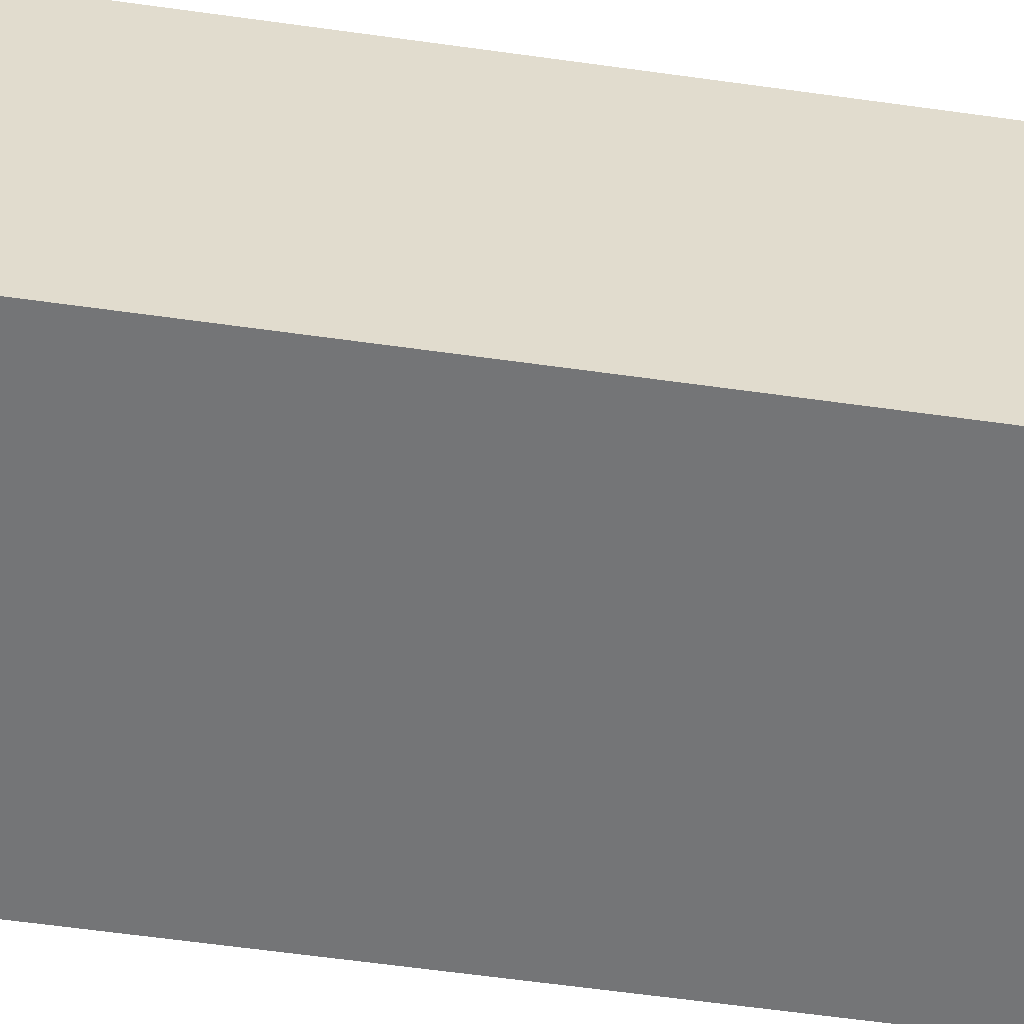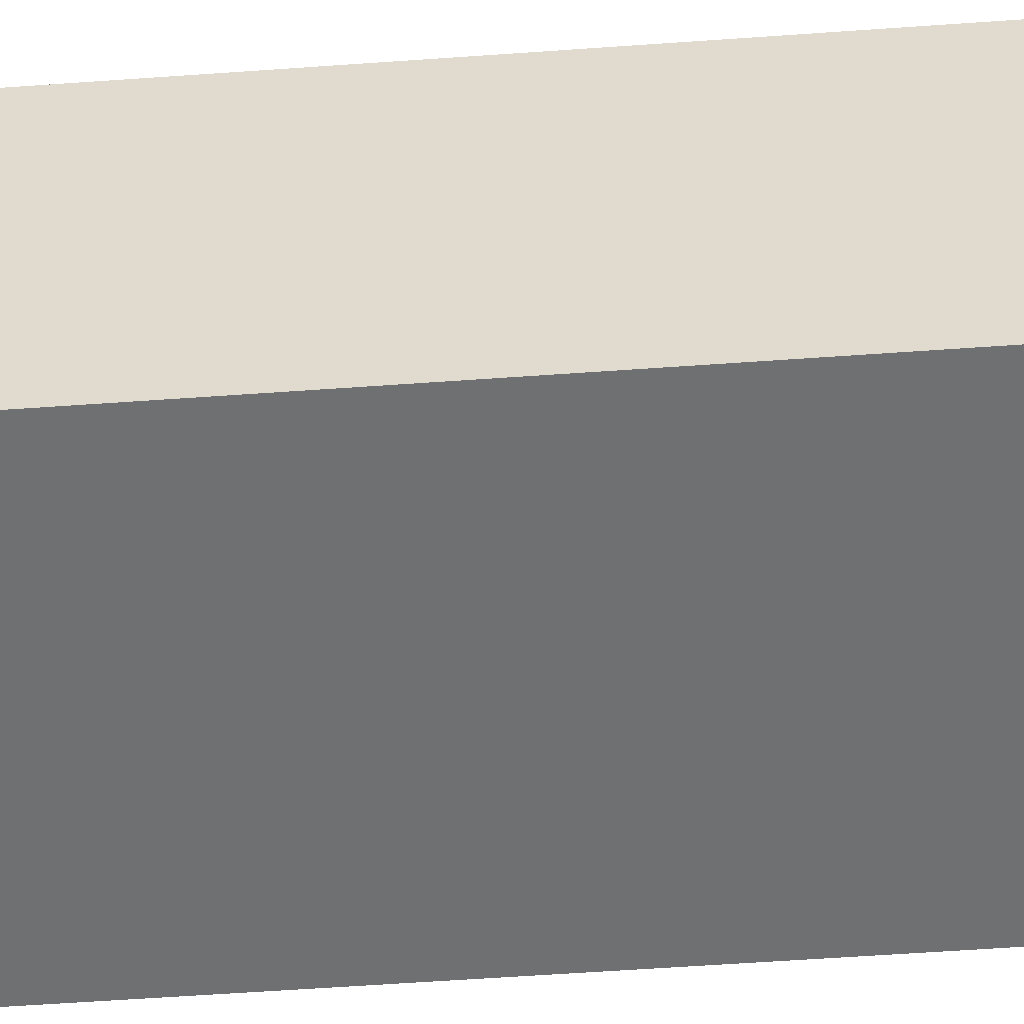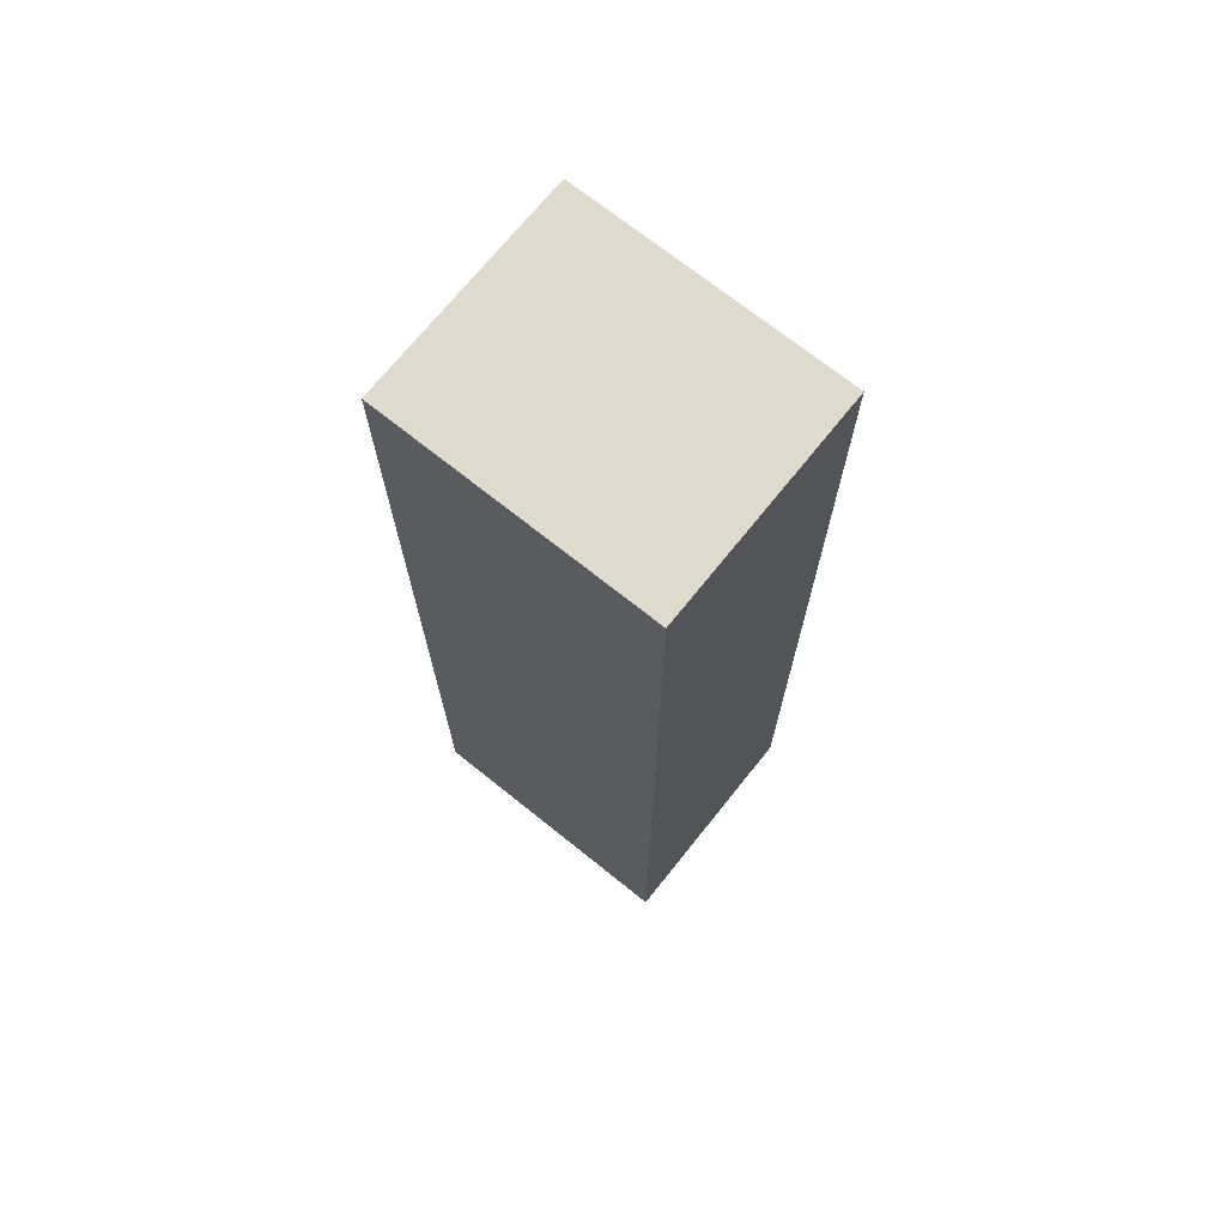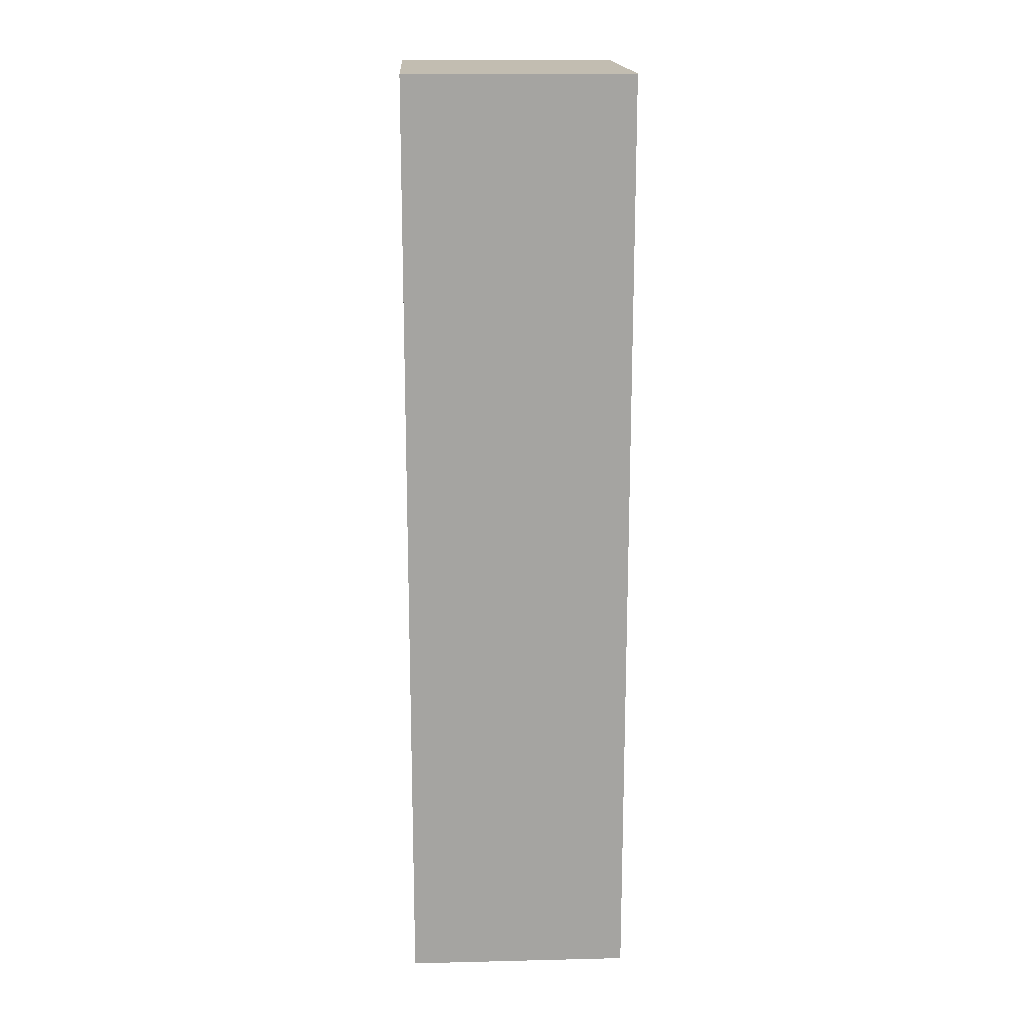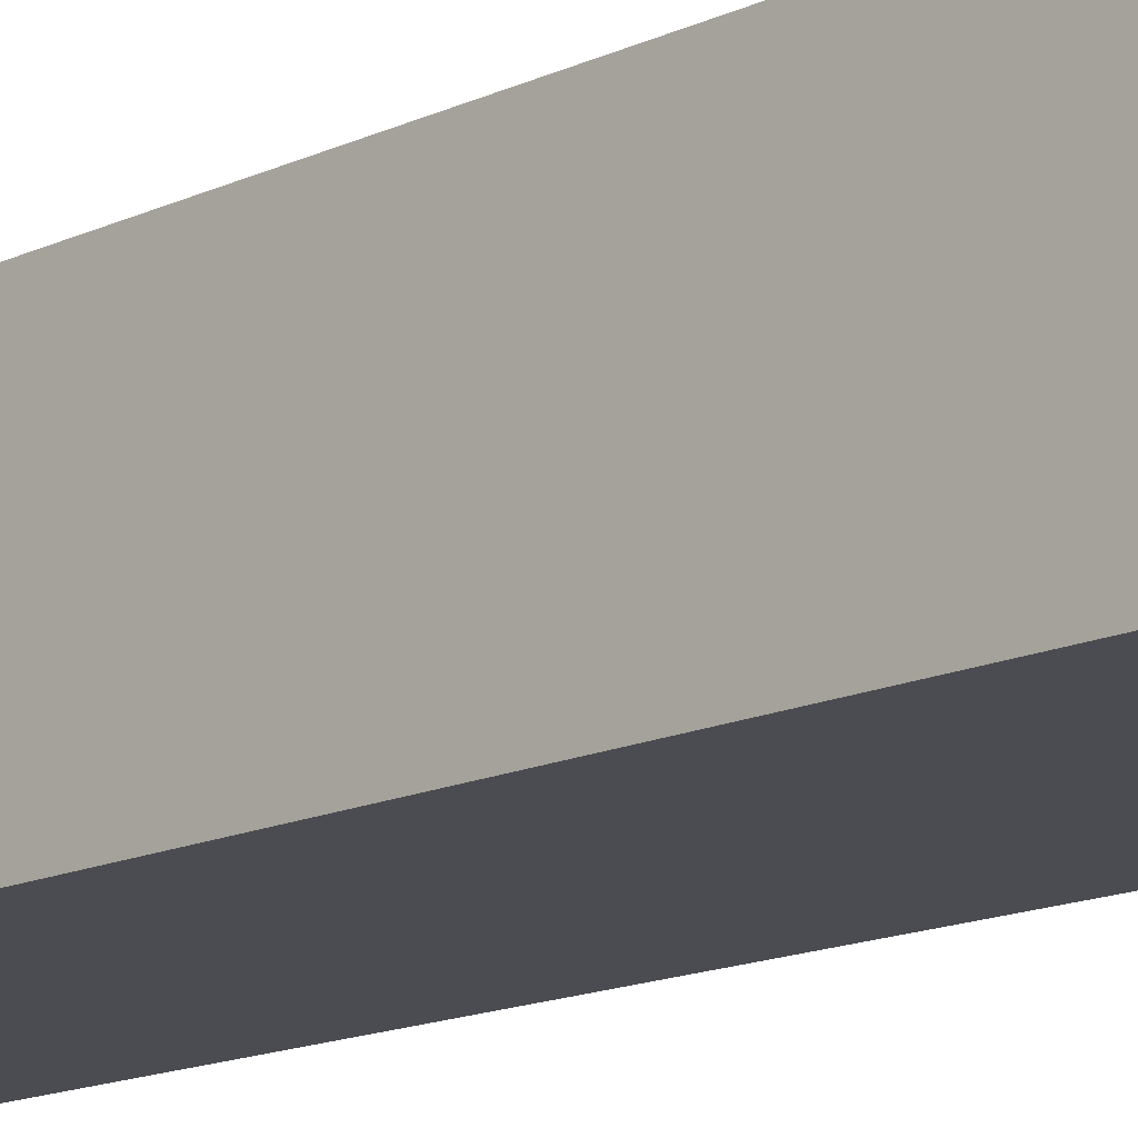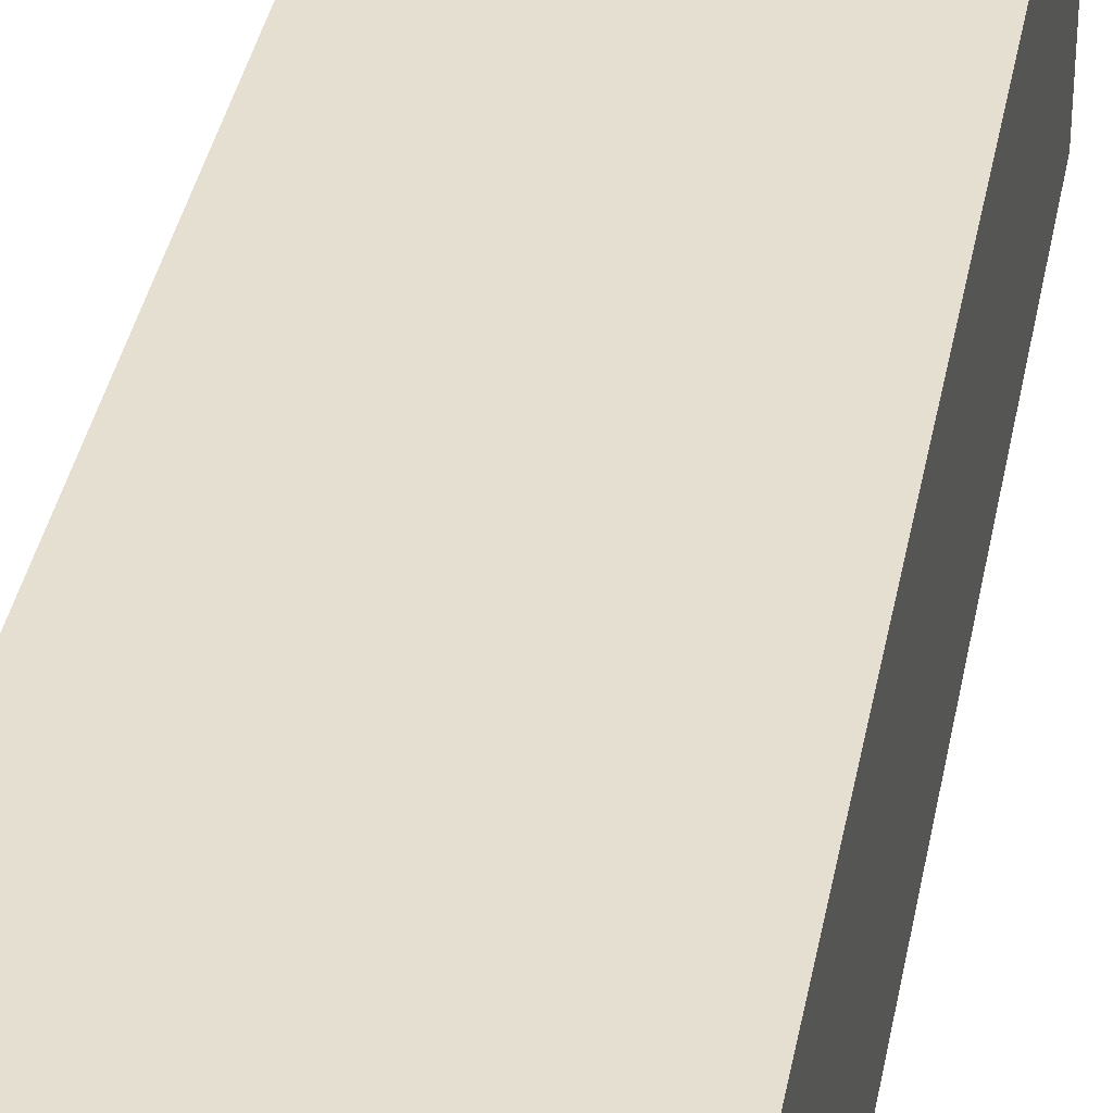
<metadata>
{"format":"obj","ext":"obj","renderer":"f3d","projection":"perspective","resolution":1024,"background":"white","views":[{"elev":-56.5,"azim":-98.5,"up":"+Z"},{"elev":-54.9,"azim":94.4,"up":"+Z"},{"elev":71.1,"azim":38.7,"up":"+Y"},{"elev":16.9,"azim":87.2,"up":"+Y"},{"elev":-15.3,"azim":134.4,"up":"+Z"},{"elev":36.7,"azim":-169.6,"up":"+Z"}]}
</metadata>
<code>
v  -22.09 0.4101 -0
v  22.09 0.4101 -0
v  -22.09 153.9 0
v  22.09 153.9 0
v  -22.09 0.4101 -36.52
v  22.09 0.4101 -36.52
v  -22.09 153.9 -36.52
v  22.09 153.9 -36.52
g Box001
f 1 2 4 3
f 5 7 8 6
f 1 5 6 2
f 2 6 8 4
f 4 8 7 3
f 3 7 5 1

</code>
